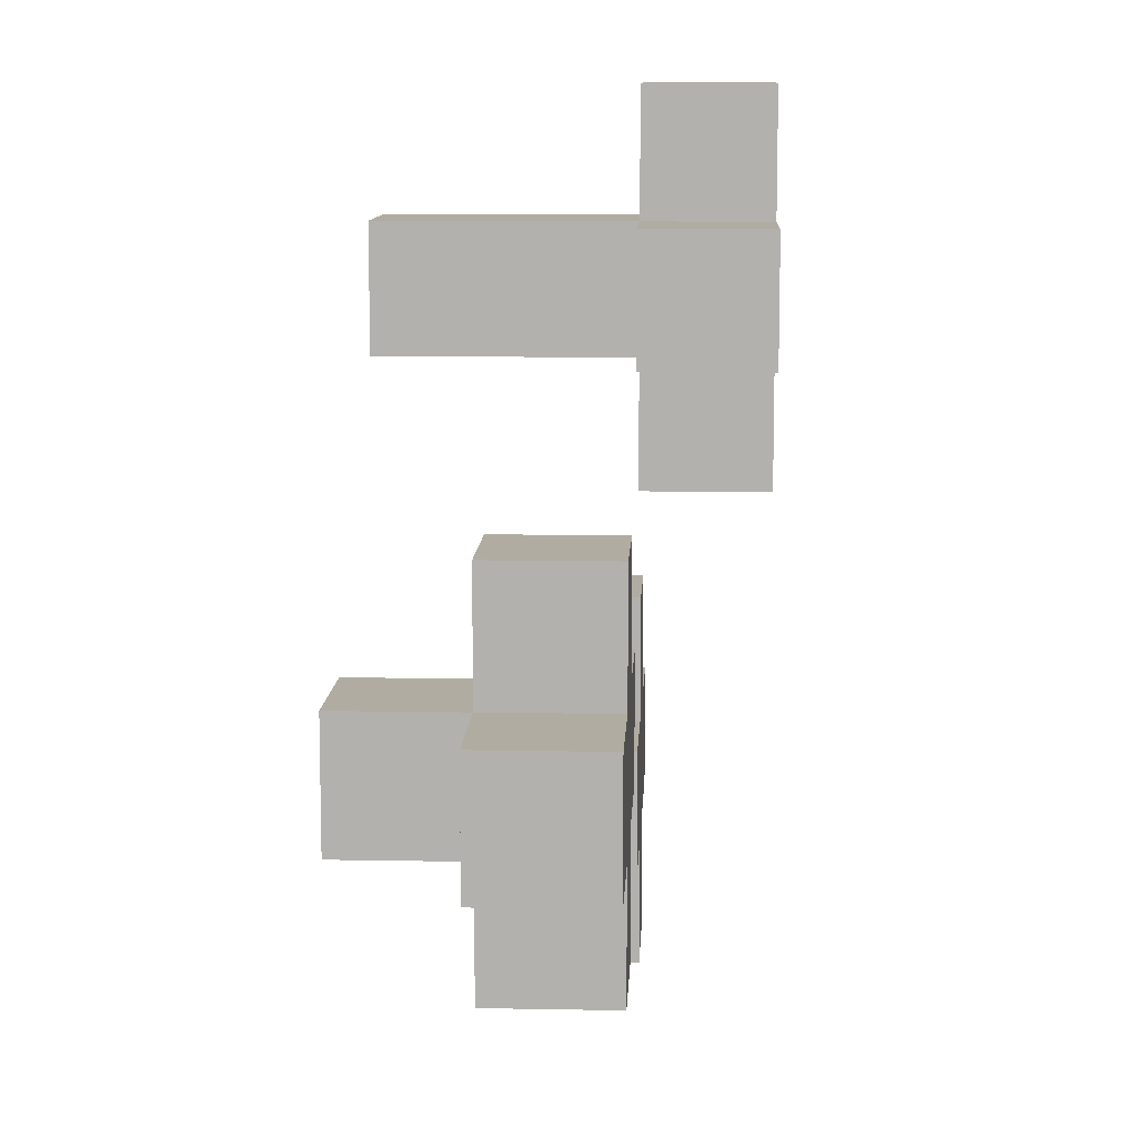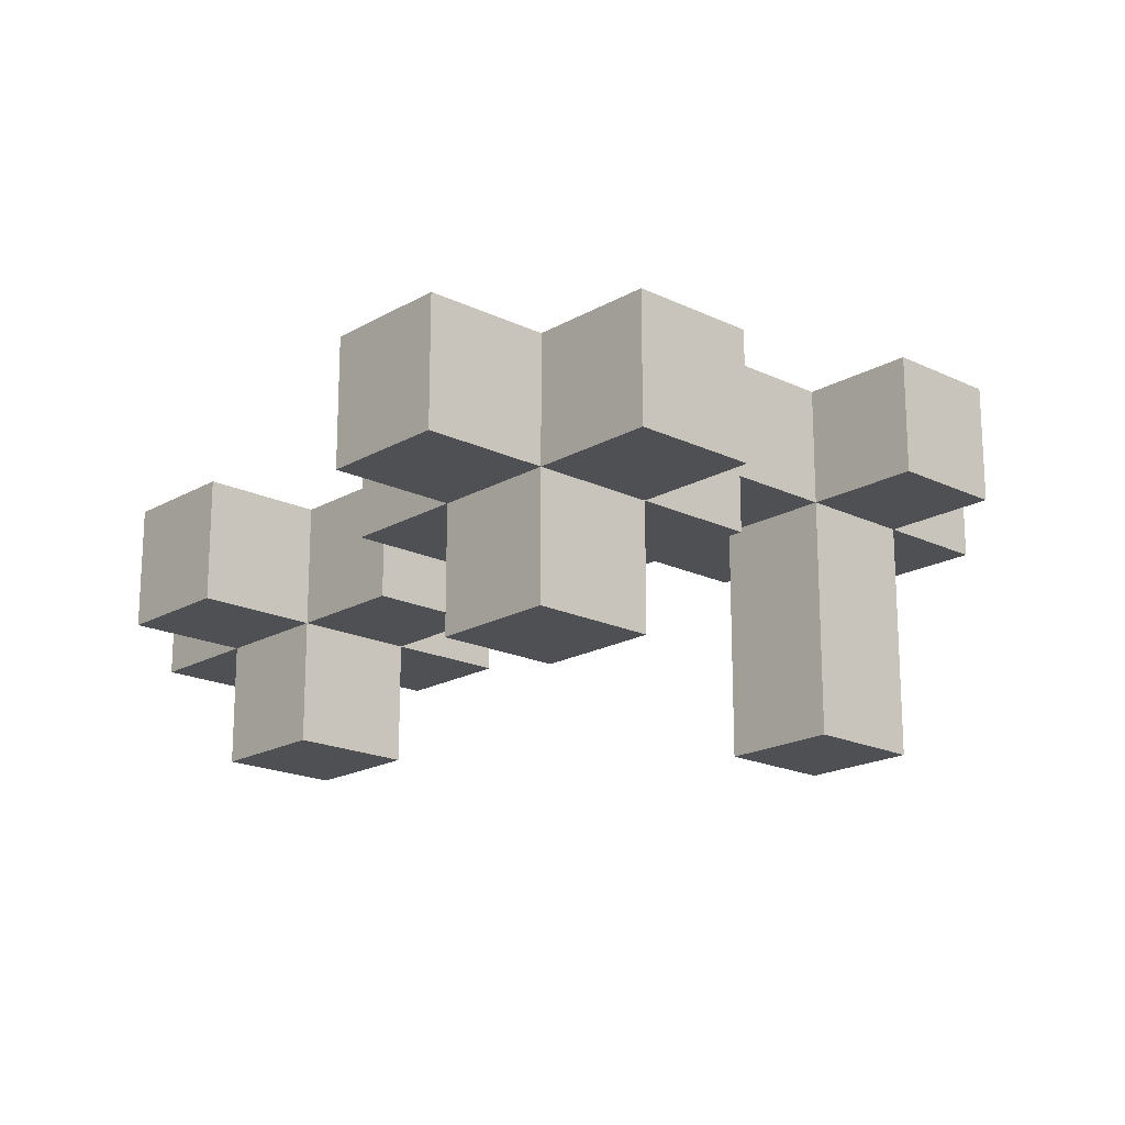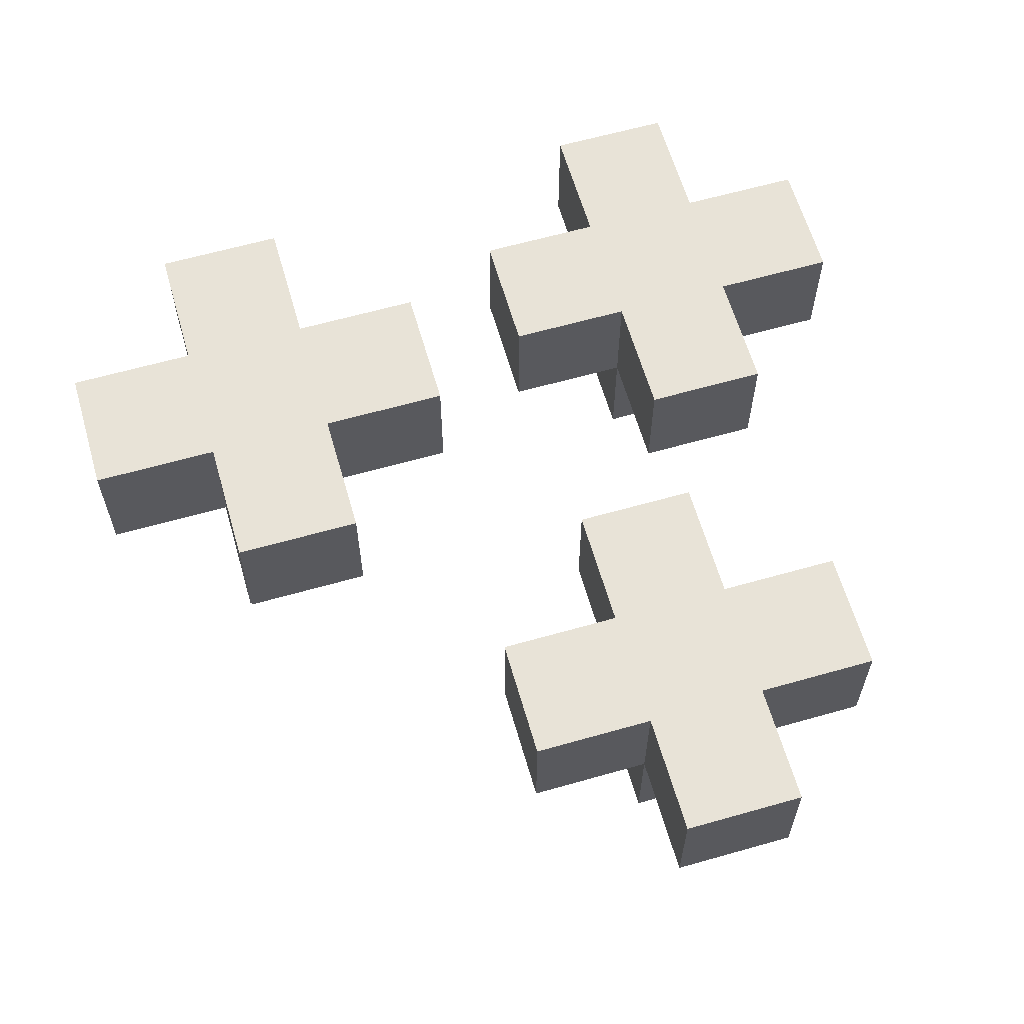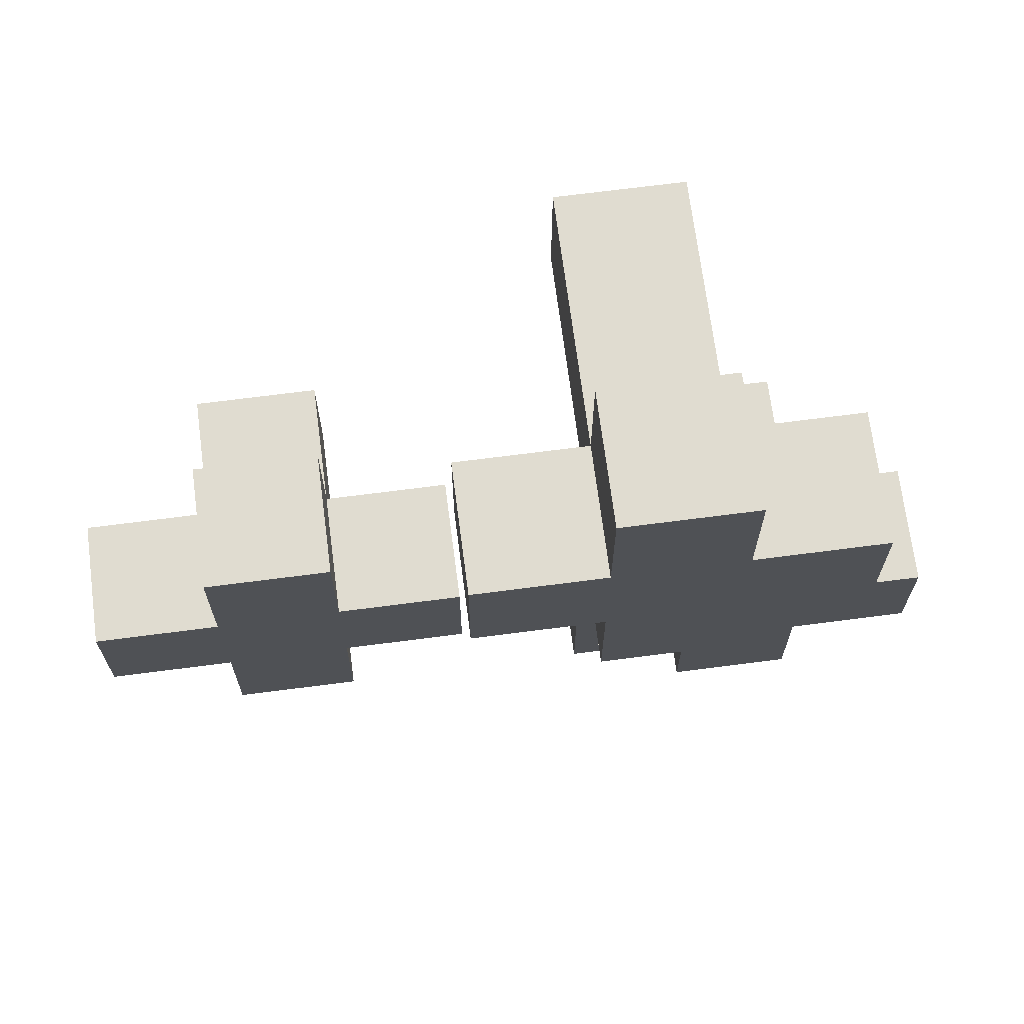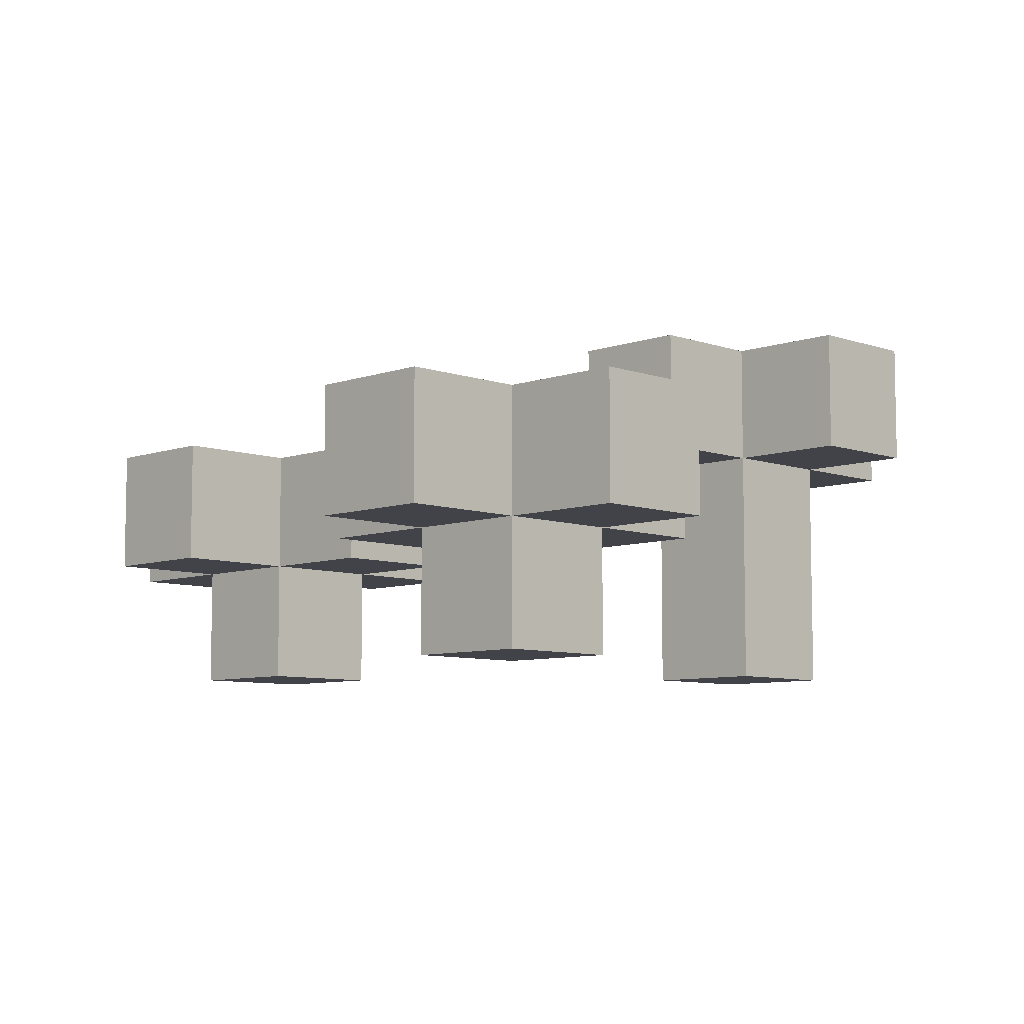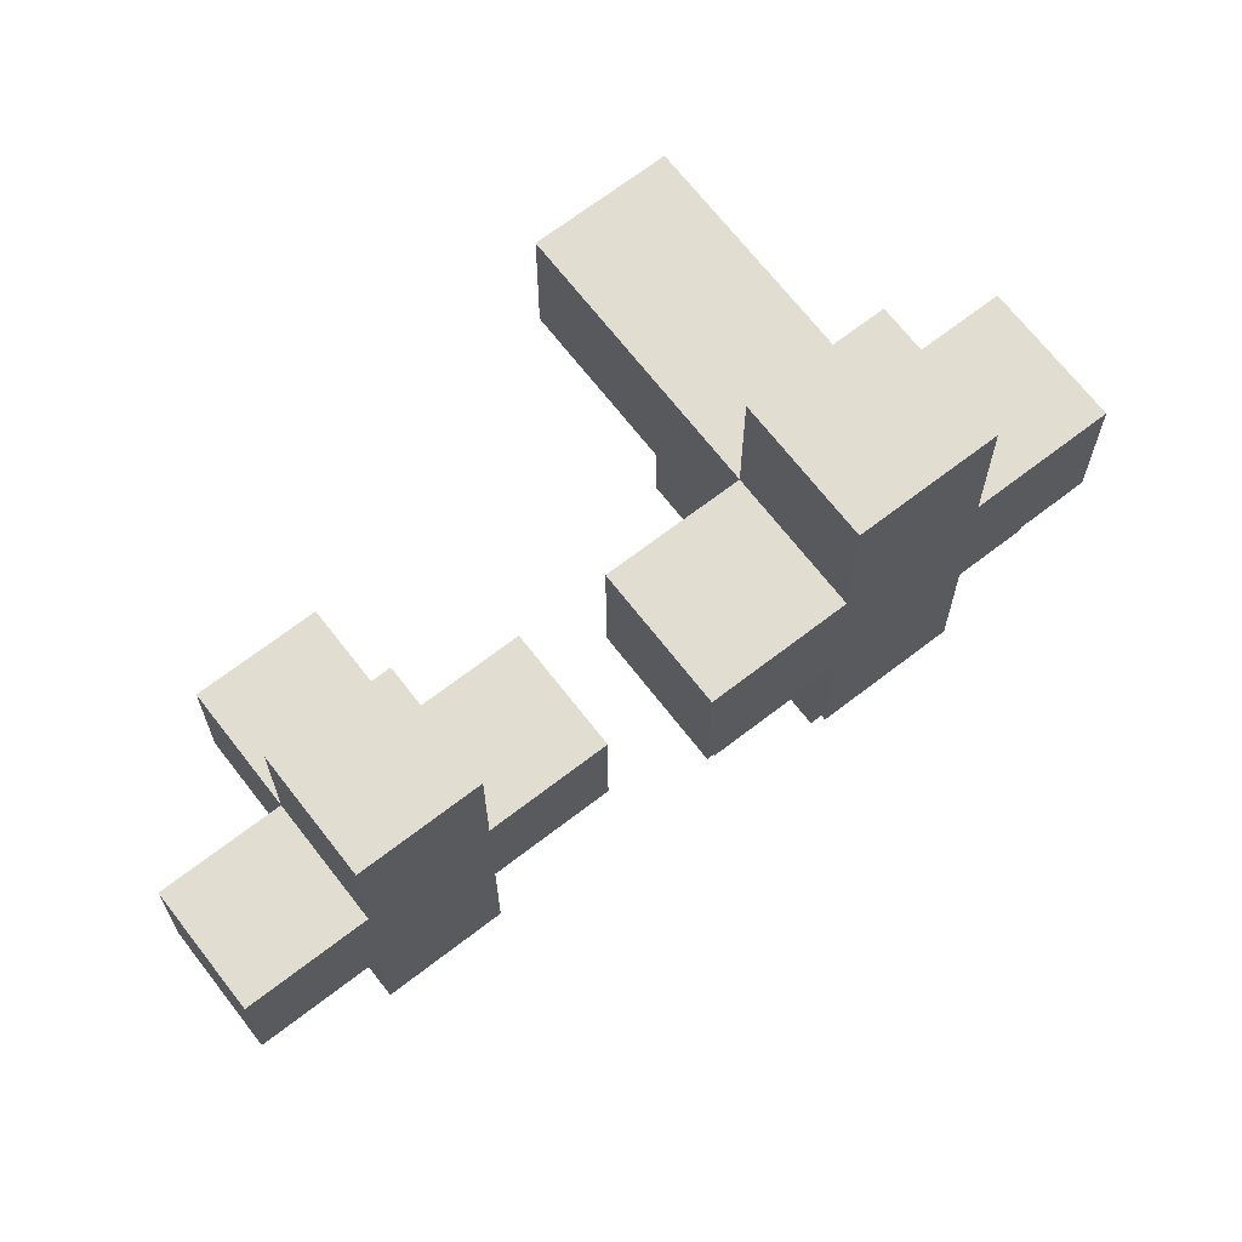
<metadata>
{"format":"obj","ext":"obj","renderer":"f3d","projection":"perspective","resolution":1024,"background":"white","views":[{"elev":10.2,"azim":92.7,"up":"+Z"},{"elev":-18.7,"azim":-132.6,"up":"+Y"},{"elev":62.2,"azim":73.9,"up":"+Y"},{"elev":69.5,"azim":172.6,"up":"+Z"},{"elev":-7.6,"azim":-135.0,"up":"+Y"},{"elev":68.4,"azim":142.3,"up":"+Z"}]}
</metadata>
<code>
o
v -0.4 -0.3 -0.2
v -0.4 -0.3 -0.3
v -0.4 -0.2 -0.2
v -0.4 -0.2 -0.3
v -0.3 -0.4 -0.2
v -0.3 -0.4 -0.3
v -0.3 -0.3 -0.1
v -0.3 -0.3 -0.2
v -0.3 -0.3 -0.3
v -0.3 -0.3 -0.4
v -0.3 -0.2 0.2
v -0.3 -0.2 0.1
v -0.3 -0.2 -0.1
v -0.3 -0.2 -0.2
v -0.3 -0.2 -0.3
v -0.3 -0.2 -0.4
v -0.3 -0.1 0.2
v -0.3 -0.1 0.1
v -0.2 -0.4 0.2
v -0.2 -0.4 0.1
v -0.2 -0.2 0.3
v -0.2 -0.2 0.2
v -0.2 -0.2 0.1
v -0.2 -0.2 0
v -0.2 -0.1 0.3
v -0.2 -0.1 0.2
v -0.2 -0.1 0.1
v -0.2 -0.1 0
v 0 -0.3 -0.1
v 0 -0.3 -0.2
v 0 -0.2 -0.1
v 0 -0.2 -0.2
v 0.1 -0.4 -0.1
v 0.1 -0.4 -0.2
v 0.1 -0.3 0
v 0.1 -0.3 -0.1
v 0.1 -0.3 -0.2
v 0.1 -0.3 -0.3
v 0.1 -0.2 0
v 0.1 -0.2 -0.1
v 0.1 -0.2 -0.2
v 0.1 -0.2 -0.3
v -0.2 -0.4 -0.2
v -0.2 -0.4 -0.3
v -0.2 -0.3 -0.1
v -0.2 -0.3 -0.2
v -0.2 -0.3 -0.3
v -0.2 -0.3 -0.4
v -0.2 -0.2 -0.1
v -0.2 -0.2 -0.2
v -0.2 -0.2 -0.3
v -0.2 -0.2 -0.4
v -0.1 -0.4 0.2
v -0.1 -0.4 0.1
v -0.1 -0.3 -0.2
v -0.1 -0.3 -0.3
v -0.1 -0.2 0.3
v -0.1 -0.2 0.2
v -0.1 -0.2 0.1
v -0.1 -0.2 0
v -0.1 -0.2 -0.2
v -0.1 -0.2 -0.3
v -0.1 -0.1 0.3
v -0.1 -0.1 0.2
v -0.1 -0.1 0.1
v -0.1 -0.1 0
v 0 -0.2 0.2
v 0 -0.2 0.1
v 0 -0.1 0.2
v 0 -0.1 0.1
v 0.2 -0.4 -0.1
v 0.2 -0.4 -0.2
v 0.2 -0.3 0
v 0.2 -0.3 -0.1
v 0.2 -0.3 -0.2
v 0.2 -0.3 -0.3
v 0.2 -0.2 0
v 0.2 -0.2 -0.1
v 0.2 -0.2 -0.2
v 0.2 -0.2 -0.3
v 0.3 -0.3 -0.1
v 0.3 -0.3 -0.2
v 0.3 -0.2 -0.1
v 0.3 -0.2 -0.2
v -0.2 -0.2 0.3
v -0.2 -0.1 0.3
v -0.1 -0.2 0.3
v -0.1 -0.1 0.3
v -0.3 -0.2 0.2
v -0.3 -0.1 0.2
v -0.2 -0.4 0.2
v -0.2 -0.2 0.2
v -0.2 -0.1 0.2
v -0.1 -0.4 0.2
v -0.1 -0.2 0.2
v -0.1 -0.1 0.2
v 0 -0.2 0.2
v 0 -0.1 0.2
v 0.1 -0.3 0
v 0.1 -0.2 0
v 0.2 -0.3 0
v 0.2 -0.2 0
v -0.3 -0.3 -0.1
v -0.3 -0.2 -0.1
v -0.2 -0.3 -0.1
v -0.2 -0.2 -0.1
v 0 -0.3 -0.1
v 0 -0.2 -0.1
v 0.1 -0.4 -0.1
v 0.1 -0.3 -0.1
v 0.1 -0.2 -0.1
v 0.2 -0.4 -0.1
v 0.2 -0.3 -0.1
v 0.2 -0.2 -0.1
v 0.3 -0.3 -0.1
v 0.3 -0.2 -0.1
v -0.4 -0.3 -0.2
v -0.4 -0.2 -0.2
v -0.3 -0.4 -0.2
v -0.3 -0.3 -0.2
v -0.3 -0.2 -0.2
v -0.2 -0.4 -0.2
v -0.2 -0.3 -0.2
v -0.2 -0.2 -0.2
v -0.1 -0.3 -0.2
v -0.1 -0.2 -0.2
v -0.3 -0.2 0.1
v -0.3 -0.1 0.1
v -0.2 -0.4 0.1
v -0.2 -0.2 0.1
v -0.2 -0.1 0.1
v -0.1 -0.4 0.1
v -0.1 -0.2 0.1
v -0.1 -0.1 0.1
v 0 -0.2 0.1
v 0 -0.1 0.1
v -0.2 -0.2 0
v -0.2 -0.1 0
v -0.1 -0.2 0
v -0.1 -0.1 0
v 0 -0.3 -0.2
v 0 -0.2 -0.2
v 0.1 -0.4 -0.2
v 0.1 -0.3 -0.2
v 0.1 -0.2 -0.2
v 0.2 -0.4 -0.2
v 0.2 -0.3 -0.2
v 0.2 -0.2 -0.2
v 0.3 -0.3 -0.2
v 0.3 -0.2 -0.2
v -0.4 -0.3 -0.3
v -0.4 -0.2 -0.3
v -0.3 -0.4 -0.3
v -0.3 -0.3 -0.3
v -0.3 -0.2 -0.3
v -0.2 -0.4 -0.3
v -0.2 -0.3 -0.3
v -0.2 -0.2 -0.3
v -0.1 -0.3 -0.3
v -0.1 -0.2 -0.3
v 0.1 -0.3 -0.3
v 0.1 -0.2 -0.3
v 0.2 -0.3 -0.3
v 0.2 -0.2 -0.3
v -0.3 -0.3 -0.4
v -0.3 -0.2 -0.4
v -0.2 -0.3 -0.4
v -0.2 -0.2 -0.4
v -0.2 -0.4 0.2
v -0.1 -0.4 0.2
v -0.2 -0.4 0.1
v -0.1 -0.4 0.1
v 0.1 -0.4 -0.1
v 0.2 -0.4 -0.1
v -0.3 -0.4 -0.2
v -0.2 -0.4 -0.2
v 0.1 -0.4 -0.2
v 0.2 -0.4 -0.2
v -0.3 -0.4 -0.3
v -0.2 -0.4 -0.3
v 0.1 -0.3 0
v 0.2 -0.3 0
v -0.3 -0.3 -0.1
v -0.2 -0.3 -0.1
v 0 -0.3 -0.1
v 0.1 -0.3 -0.1
v 0.2 -0.3 -0.1
v 0.3 -0.3 -0.1
v -0.4 -0.3 -0.2
v -0.3 -0.3 -0.2
v -0.2 -0.3 -0.2
v -0.1 -0.3 -0.2
v 0 -0.3 -0.2
v 0.1 -0.3 -0.2
v 0.2 -0.3 -0.2
v 0.3 -0.3 -0.2
v -0.4 -0.3 -0.3
v -0.3 -0.3 -0.3
v -0.2 -0.3 -0.3
v -0.1 -0.3 -0.3
v 0.1 -0.3 -0.3
v 0.2 -0.3 -0.3
v -0.3 -0.3 -0.4
v -0.2 -0.3 -0.4
v -0.2 -0.2 0.3
v -0.1 -0.2 0.3
v -0.3 -0.2 0.2
v -0.2 -0.2 0.2
v -0.1 -0.2 0.2
v 0 -0.2 0.2
v -0.3 -0.2 0.1
v -0.2 -0.2 0.1
v -0.1 -0.2 0.1
v 0 -0.2 0.1
v -0.2 -0.2 0
v -0.1 -0.2 0
v 0.1 -0.2 0
v 0.2 -0.2 0
v -0.3 -0.2 -0.1
v -0.2 -0.2 -0.1
v 0 -0.2 -0.1
v 0.1 -0.2 -0.1
v 0.2 -0.2 -0.1
v 0.3 -0.2 -0.1
v -0.4 -0.2 -0.2
v -0.3 -0.2 -0.2
v -0.2 -0.2 -0.2
v -0.1 -0.2 -0.2
v 0 -0.2 -0.2
v 0.1 -0.2 -0.2
v 0.2 -0.2 -0.2
v 0.3 -0.2 -0.2
v -0.4 -0.2 -0.3
v -0.3 -0.2 -0.3
v -0.2 -0.2 -0.3
v -0.1 -0.2 -0.3
v 0.1 -0.2 -0.3
v 0.2 -0.2 -0.3
v -0.3 -0.2 -0.4
v -0.2 -0.2 -0.4
v -0.2 -0.1 0.3
v -0.1 -0.1 0.3
v -0.3 -0.1 0.2
v -0.2 -0.1 0.2
v -0.1 -0.1 0.2
v 0 -0.1 0.2
v -0.3 -0.1 0.1
v -0.2 -0.1 0.1
v -0.1 -0.1 0.1
v 0 -0.1 0.1
v -0.2 -0.1 0
v -0.1 -0.1 0
f 3 2 1
f 4 2 3
f 8 6 5
f 9 6 8
f 13 8 7
f 14 8 13
f 15 10 9
f 16 10 15
f 17 12 11
f 18 12 17
f 22 20 19
f 23 20 22
f 25 22 21
f 26 22 25
f 27 24 23
f 28 24 27
f 31 30 29
f 32 30 31
f 36 34 33
f 37 34 36
f 39 36 35
f 40 36 39
f 41 38 37
f 42 38 41
f 43 44 46
f 46 44 47
f 45 46 49
f 49 46 50
f 47 48 51
f 51 48 52
f 53 54 58
f 58 54 59
f 55 56 61
f 61 56 62
f 57 58 63
f 63 58 64
f 59 60 65
f 65 60 66
f 67 68 69
f 69 68 70
f 71 72 74
f 74 72 75
f 73 74 77
f 77 74 78
f 75 76 79
f 79 76 80
f 81 82 83
f 83 82 84
f 87 86 85
f 88 86 87
f 92 90 89
f 93 90 92
f 94 92 91
f 95 92 94
f 97 96 95
f 98 96 97
f 101 100 99
f 102 100 101
f 105 104 103
f 106 104 105
f 110 108 107
f 111 108 110
f 112 110 109
f 113 110 112
f 115 114 113
f 116 114 115
f 120 118 117
f 121 118 120
f 122 120 119
f 123 120 122
f 125 124 123
f 126 124 125
f 127 128 130
f 130 128 131
f 129 130 132
f 132 130 133
f 133 134 135
f 135 134 136
f 137 138 139
f 139 138 140
f 141 142 144
f 144 142 145
f 143 144 146
f 146 144 147
f 147 148 149
f 149 148 150
f 151 152 154
f 154 152 155
f 153 154 156
f 156 154 157
f 157 158 159
f 159 158 160
f 161 162 163
f 163 162 164
f 165 166 167
f 167 166 168
f 171 170 169
f 172 170 171
f 177 174 173
f 178 174 177
f 179 176 175
f 180 176 179
f 186 182 181
f 187 182 186
f 190 184 183
f 191 184 190
f 193 186 185
f 194 186 193
f 195 188 187
f 196 188 195
f 197 190 189
f 198 190 197
f 199 192 191
f 200 192 199
f 201 195 194
f 202 195 201
f 203 199 198
f 204 199 203
f 208 206 205
f 209 206 208
f 211 208 207
f 212 208 211
f 213 210 209
f 214 210 213
f 215 213 212
f 216 213 215
f 217 218 222
f 222 218 223
f 219 220 226
f 226 220 227
f 221 222 229
f 222 223 230
f 229 222 230
f 223 224 231
f 230 223 231
f 231 224 232
f 225 226 233
f 226 227 234
f 233 226 234
f 227 228 235
f 234 227 235
f 235 228 236
f 230 231 237
f 237 231 238
f 234 235 239
f 239 235 240
f 241 242 244
f 244 242 245
f 243 244 247
f 244 245 248
f 247 244 248
f 245 246 249
f 248 245 249
f 249 246 250
f 248 249 251
f 251 249 252

</code>
